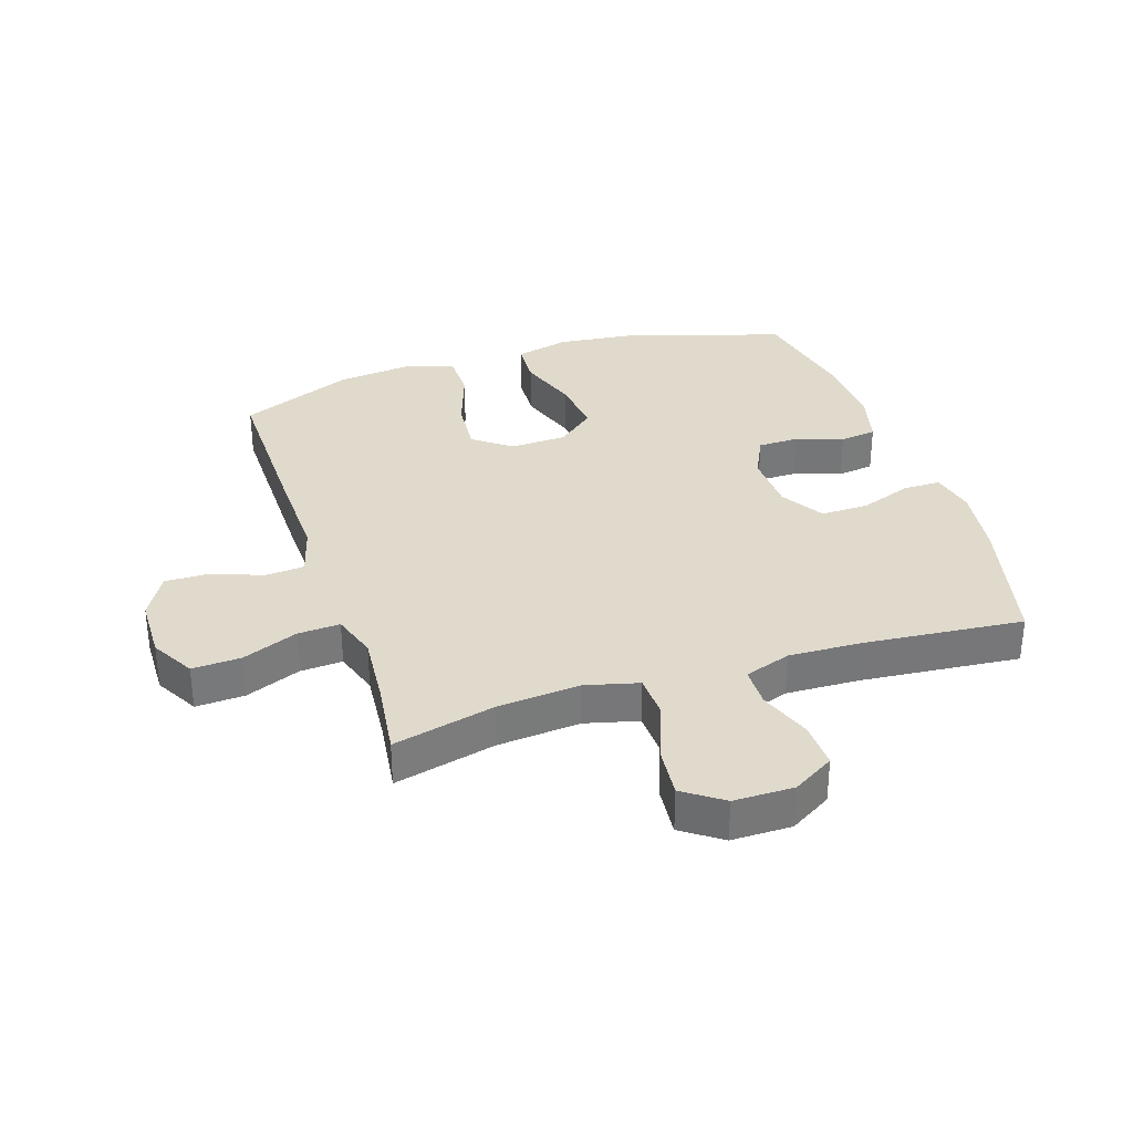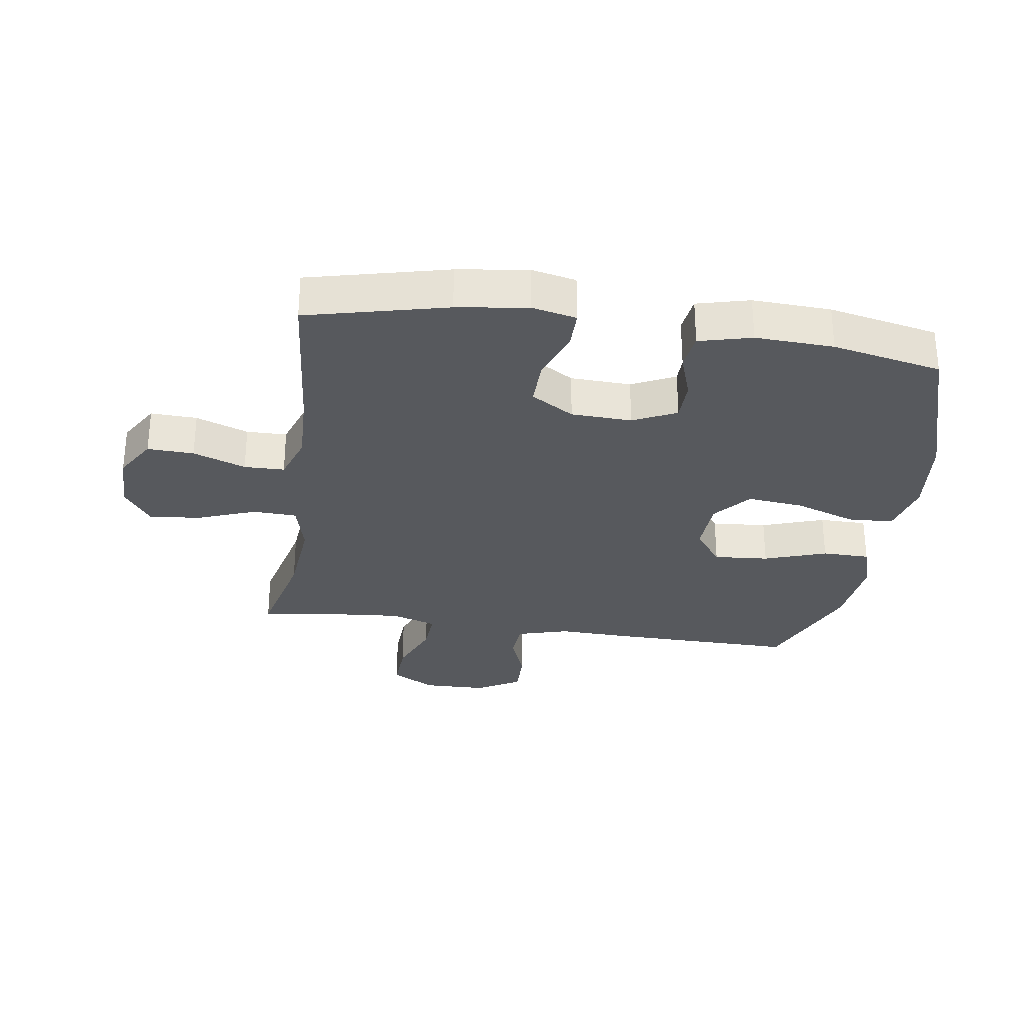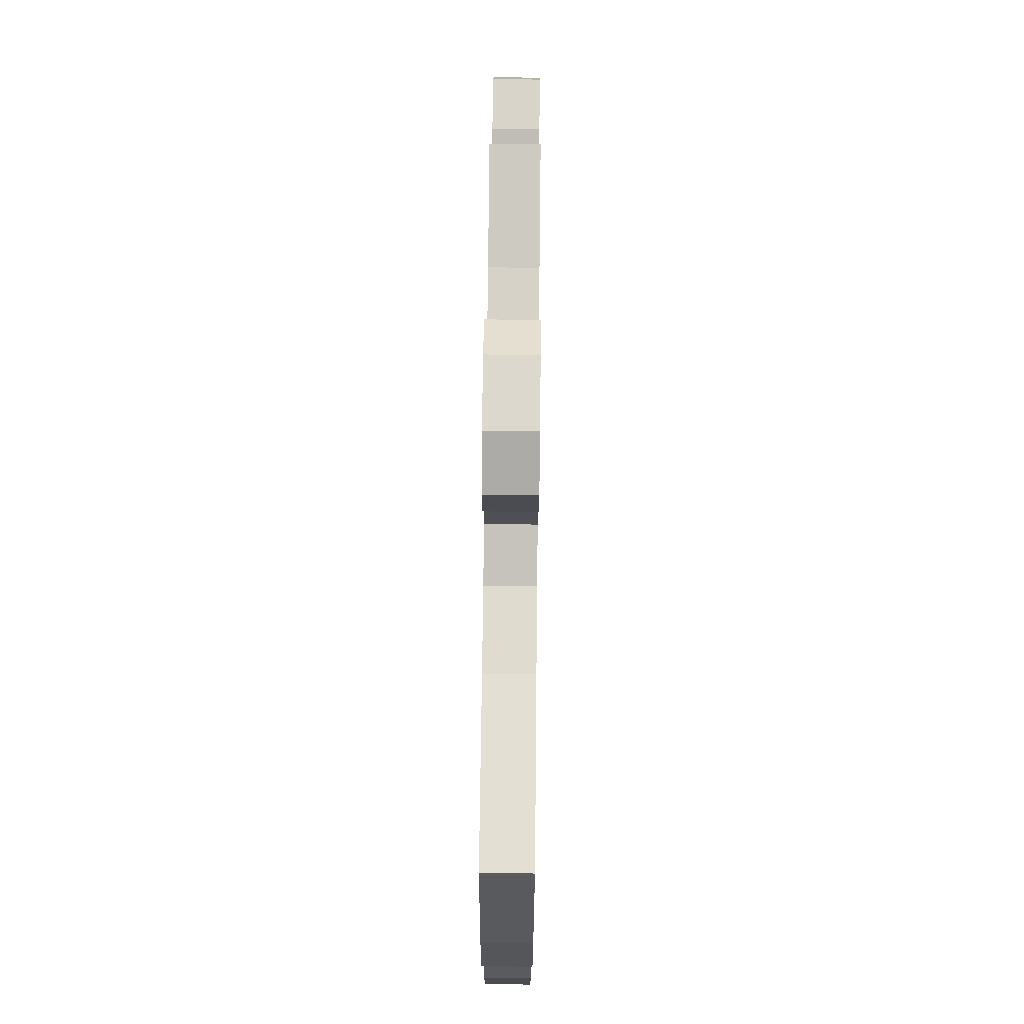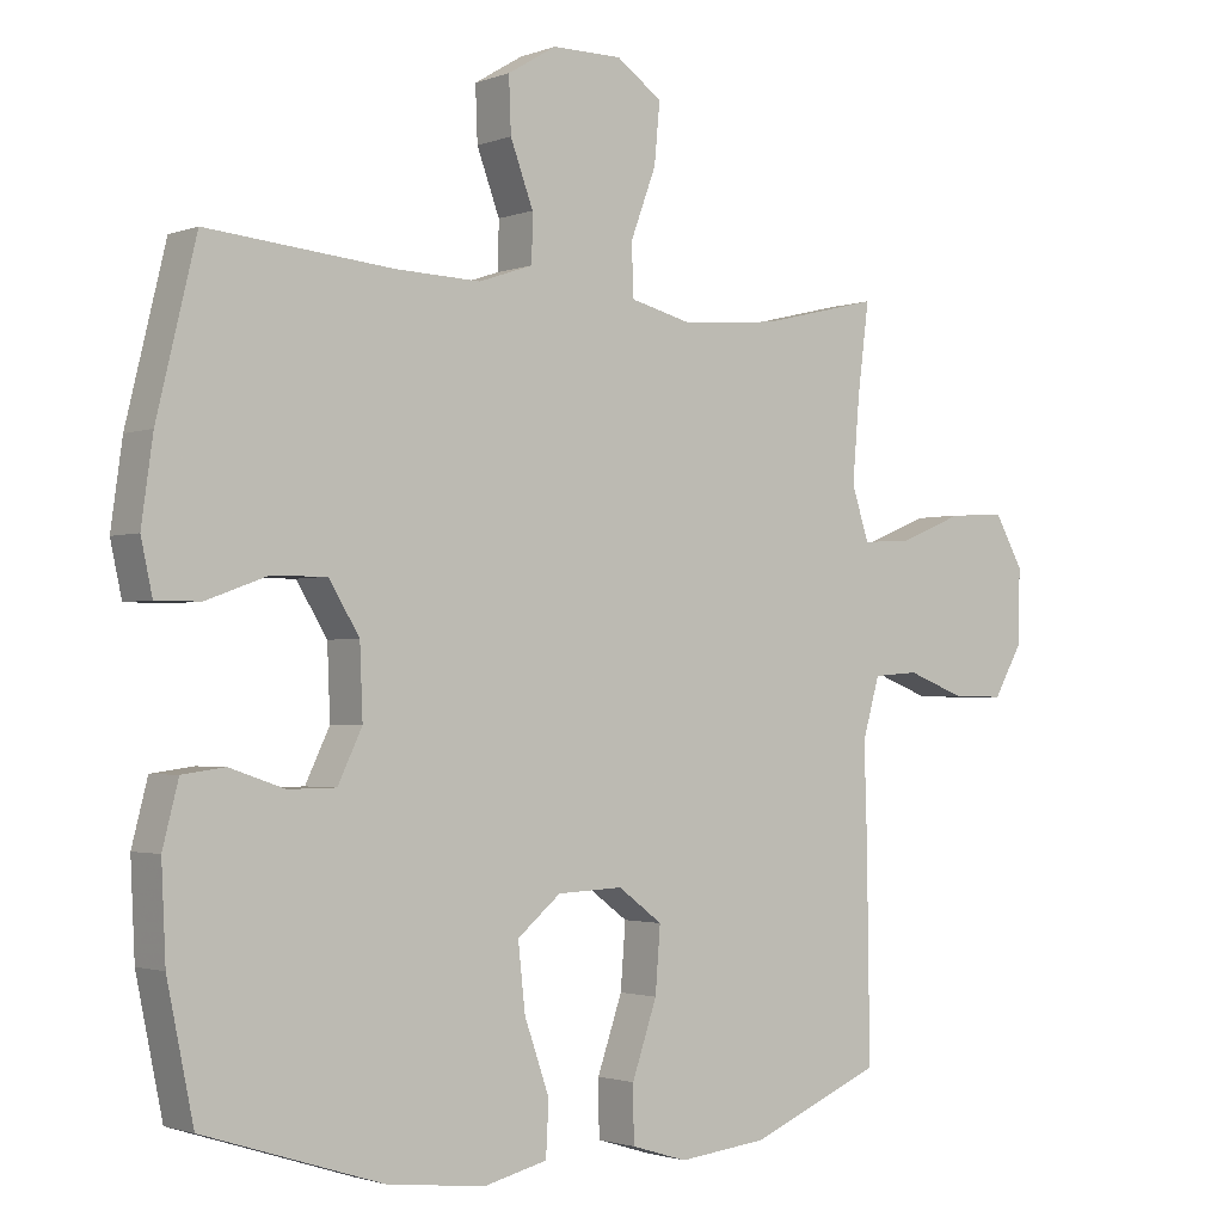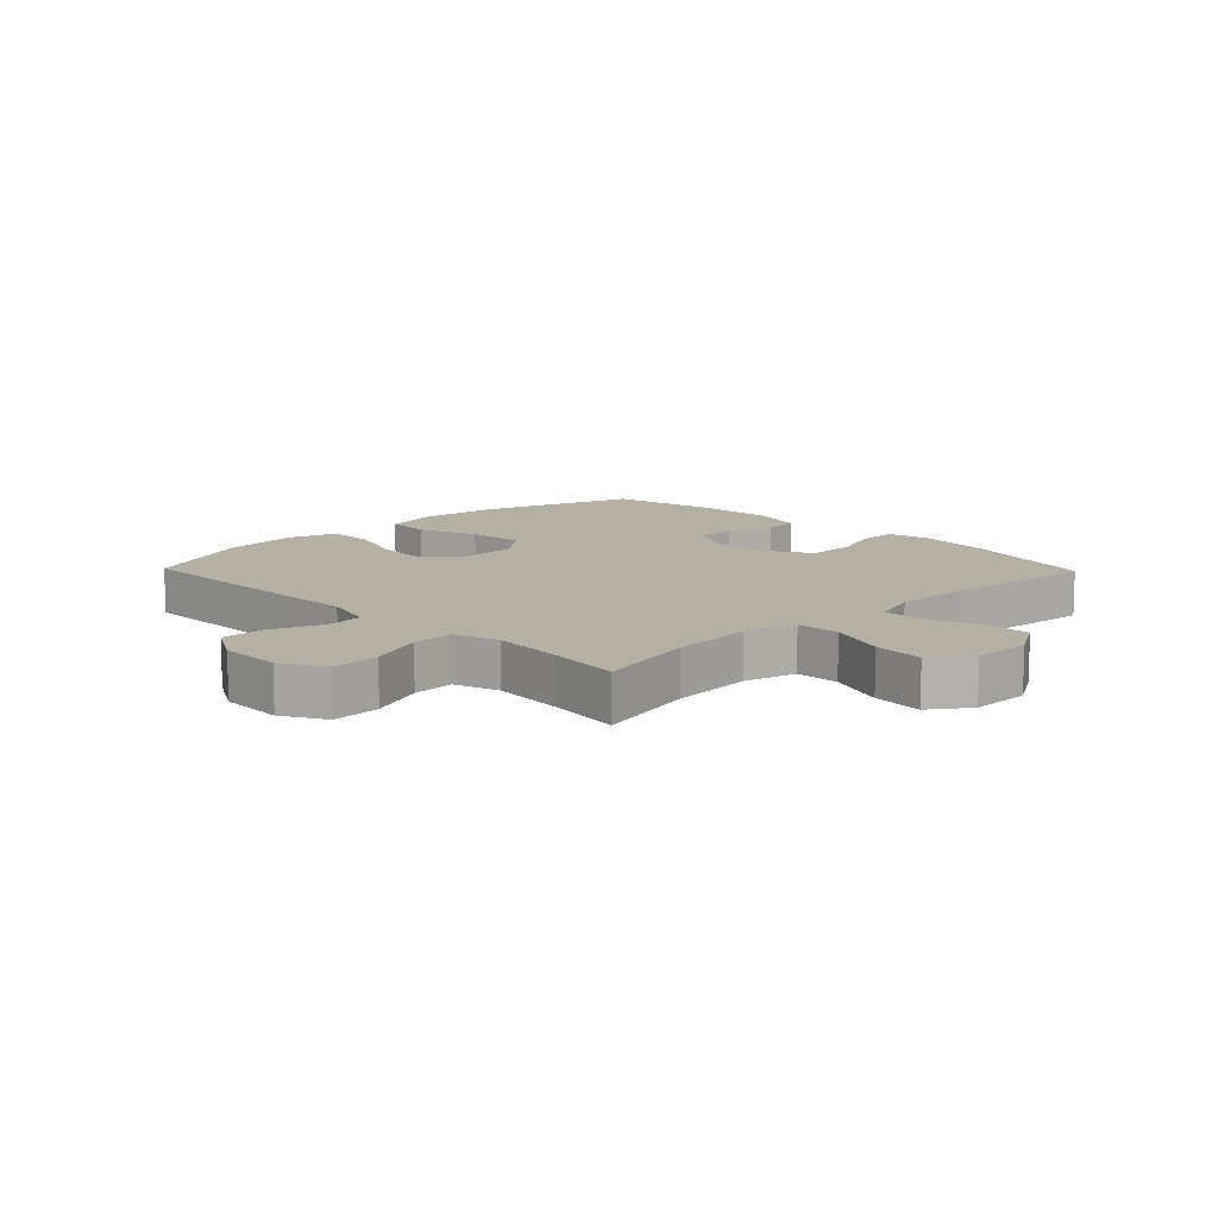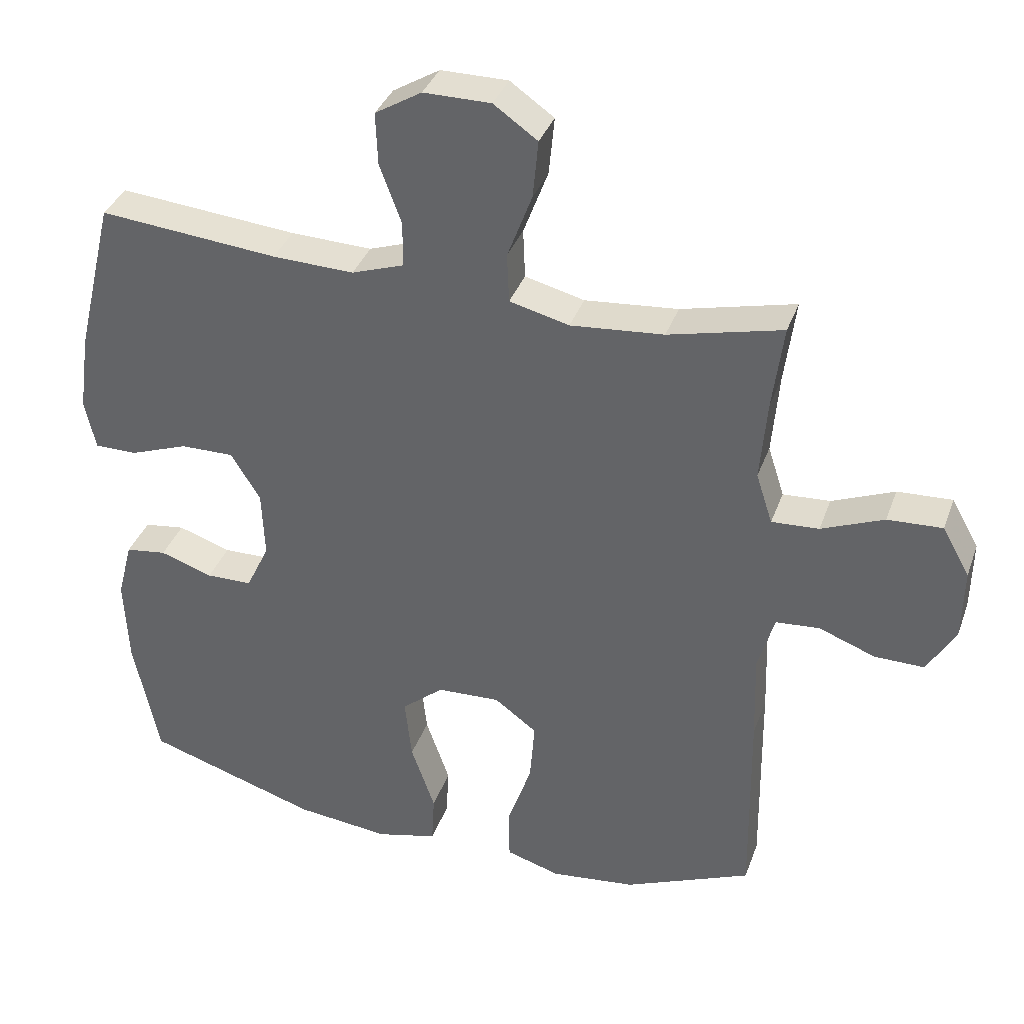
<metadata>
{"format":"obj","ext":"obj","renderer":"f3d","projection":"perspective","resolution":1024,"background":"white","views":[{"elev":33.1,"azim":-18.0,"up":"+Y"},{"elev":-29.7,"azim":81.6,"up":"+Y"},{"elev":72.4,"azim":90.6,"up":"+Z"},{"elev":-1.9,"azim":142.5,"up":"+Z"},{"elev":11.5,"azim":-44.1,"up":"+Y"},{"elev":36.0,"azim":-161.5,"up":"+Z"}]}
</metadata>
<code>
v -0.5 0.07 0.5
v -0.334 0.07 0.46
v -0.198 0.07 0.448
v -0.111 0.07 0.47
v -0.108 0.07 0.542
v -0.144 0.07 0.638
v -0.152 0.07 0.722
v -0.088 0.07 0.767
v 0.01 0.07 0.767
v 0.078 0.07 0.726
v 0.075 0.07 0.65
v 0.043 0.07 0.564
v 0.044 0.07 0.498
v 0.12 0.07 0.472
v 0.239 0.07 0.476
v 0.5 0.07 0.5
v 0.555 0.07 0.272
v 0.571 0.07 0.157
v 0.555 0.07 0.084
v 0.493 0.07 0.084
v 0.408 0.07 0.115
v 0.33 0.07 0.116
v 0.287 0.07 0.046
v 0.283 0.07 -0.053
v 0.317 0.07 -0.124
v 0.384 0.07 -0.125
v 0.461 0.07 -0.099
v 0.521 0.07 -0.107
v 0.543 0.07 -0.193
v 0.537 0.07 -0.321
v 0.5 0.07 -0.5
v 0.248 0.07 -0.58
v 0.111 0.07 -0.595
v 0.022 0.07 -0.573
v 0.018 0.07 -0.499
v 0.053 0.07 -0.399
v 0.063 0.07 -0.307
v 0.002 0.07 -0.256
v -0.09 0.07 -0.252
v -0.152 0.07 -0.298
v -0.145 0.07 -0.388
v -0.11 0.07 -0.49
v -0.111 0.07 -0.568
v -0.19 0.07 -0.592
v -0.314 0.07 -0.578
v -0.5 0.07 -0.5
v -0.496 0.07 -0.204
v -0.492 0.07 -0.075
v -0.516 0.07 0.009
v -0.58 0.07 0.014
v -0.662 0.07 -0.017
v -0.735 0.07 -0.018
v -0.776 0.07 0.054
v -0.778 0.07 0.158
v -0.738 0.07 0.229
v -0.658 0.07 0.225
v -0.567 0.07 0.188
v -0.498 0.07 0.184
v -0.474 0.07 0.258
v -0.484 0.07 0.377
v -0.5 0 0.5
v -0.334 0 0.46
v -0.198 0 0.448
v -0.111 0 0.47
v -0.108 0 0.542
v -0.144 0 0.638
v -0.152 0 0.722
v -0.088 0 0.767
v 0.01 0 0.767
v 0.078 0 0.726
v 0.075 0 0.65
v 0.043 0 0.564
v 0.044 0 0.498
v 0.12 0 0.472
v 0.239 0 0.476
v 0.5 0 0.5
v 0.555 0 0.272
v 0.571 0 0.157
v 0.555 0 0.084
v 0.493 0 0.084
v 0.408 0 0.115
v 0.33 0 0.116
v 0.287 0 0.046
v 0.283 0 -0.053
v 0.317 0 -0.124
v 0.384 0 -0.125
v 0.461 0 -0.099
v 0.521 0 -0.107
v 0.543 0 -0.193
v 0.537 0 -0.321
v 0.5 0 -0.5
v 0.248 0 -0.58
v 0.111 0 -0.595
v 0.022 0 -0.573
v 0.018 0 -0.499
v 0.053 0 -0.399
v 0.063 0 -0.307
v 0.002 0 -0.256
v -0.09 0 -0.252
v -0.152 0 -0.298
v -0.145 0 -0.388
v -0.11 0 -0.49
v -0.111 0 -0.568
v -0.19 0 -0.592
v -0.314 0 -0.578
v -0.5 0 -0.5
v -0.496 0 -0.204
v -0.492 0 -0.075
v -0.516 0 0.009
v -0.58 0 0.014
v -0.662 0 -0.017
v -0.735 0 -0.018
v -0.776 0 0.054
v -0.778 0 0.158
v -0.738 0 0.229
v -0.658 0 0.225
v -0.567 0 0.188
v -0.498 0 0.184
v -0.474 0 0.258
v -0.484 0 0.377
f 54 55 56 57
f 54 57 58
f 53 54 58
f 50 51 52 53
f 49 50 53 58
f 48 49 58 59
f 46 47 48 59
f 44 45 46 59
f 41 42 43 44
f 40 41 44 59
f 33 34 35 36
f 33 36 37
f 32 33 37
f 31 32 37
f 30 31 37 38
f 26 27 28 29
f 25 26 29 30
f 18 19 20 21
f 18 21 22
f 15 16 17 18
f 14 15 18 22
f 13 14 22 23
f 9 10 11 12
f 9 12 13
f 8 9 13
f 5 6 7 8
f 4 5 8 13
f 3 4 13 23
f 60 1 2
f 39 40 59 60
f 38 39 60 2
f 25 30 38
f 24 25 38 2
f 2 3 23 24
f 117 116 115 114
f 118 117 114
f 118 114 113
f 113 112 111 110
f 118 113 110 109
f 119 118 109 108
f 119 108 107 106
f 119 106 105 104
f 104 103 102 101
f 119 104 101 100
f 96 95 94 93
f 97 96 93
f 97 93 92
f 97 92 91
f 98 97 91 90
f 89 88 87 86
f 90 89 86 85
f 81 80 79 78
f 82 81 78
f 78 77 76 75
f 82 78 75 74
f 83 82 74 73
f 72 71 70 69
f 73 72 69
f 73 69 68
f 68 67 66 65
f 73 68 65 64
f 83 73 64 63
f 62 61 120
f 120 119 100 99
f 62 120 99 98
f 98 90 85
f 62 98 85 84
f 84 83 63 62
f 1 61 62 2
f 2 62 63 3
f 3 63 64 4
f 4 64 65 5
f 5 65 66 6
f 6 66 67 7
f 7 67 68 8
f 8 68 69 9
f 9 69 70 10
f 10 70 71 11
f 11 71 72 12
f 12 72 73 13
f 13 73 74 14
f 14 74 75 15
f 15 75 76 16
f 16 76 77 17
f 17 77 78 18
f 18 78 79 19
f 19 79 80 20
f 20 80 81 21
f 21 81 82 22
f 22 82 83 23
f 23 83 84 24
f 24 84 85 25
f 25 85 86 26
f 26 86 87 27
f 27 87 88 28
f 28 88 89 29
f 29 89 90 30
f 30 90 91 31
f 31 91 92 32
f 32 92 93 33
f 33 93 94 34
f 34 94 95 35
f 35 95 96 36
f 36 96 97 37
f 37 97 98 38
f 38 98 99 39
f 39 99 100 40
f 40 100 101 41
f 41 101 102 42
f 42 102 103 43
f 43 103 104 44
f 44 104 105 45
f 45 105 106 46
f 46 106 107 47
f 47 107 108 48
f 48 108 109 49
f 49 109 110 50
f 50 110 111 51
f 51 111 112 52
f 52 112 113 53
f 53 113 114 54
f 54 114 115 55
f 55 115 116 56
f 56 116 117 57
f 57 117 118 58
f 58 118 119 59
f 59 119 120 60
f 60 120 61 1

</code>
